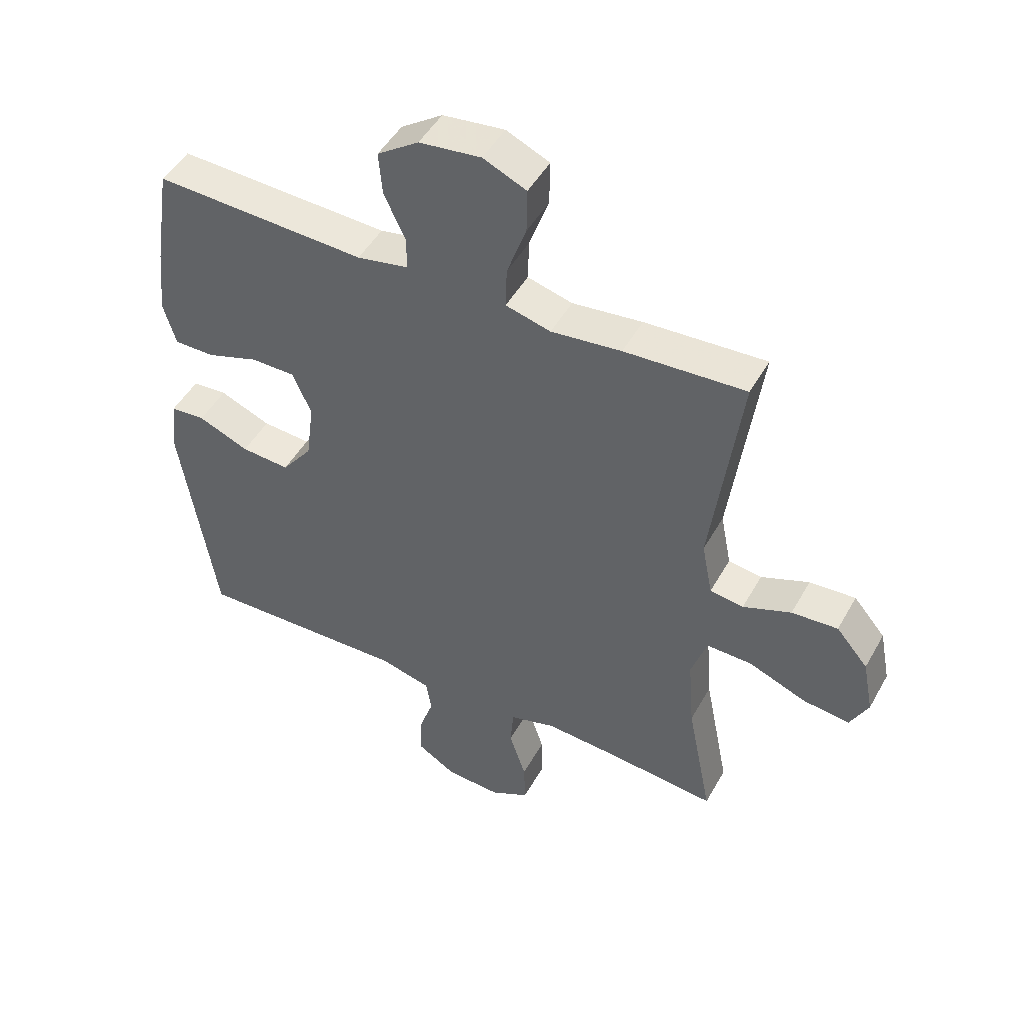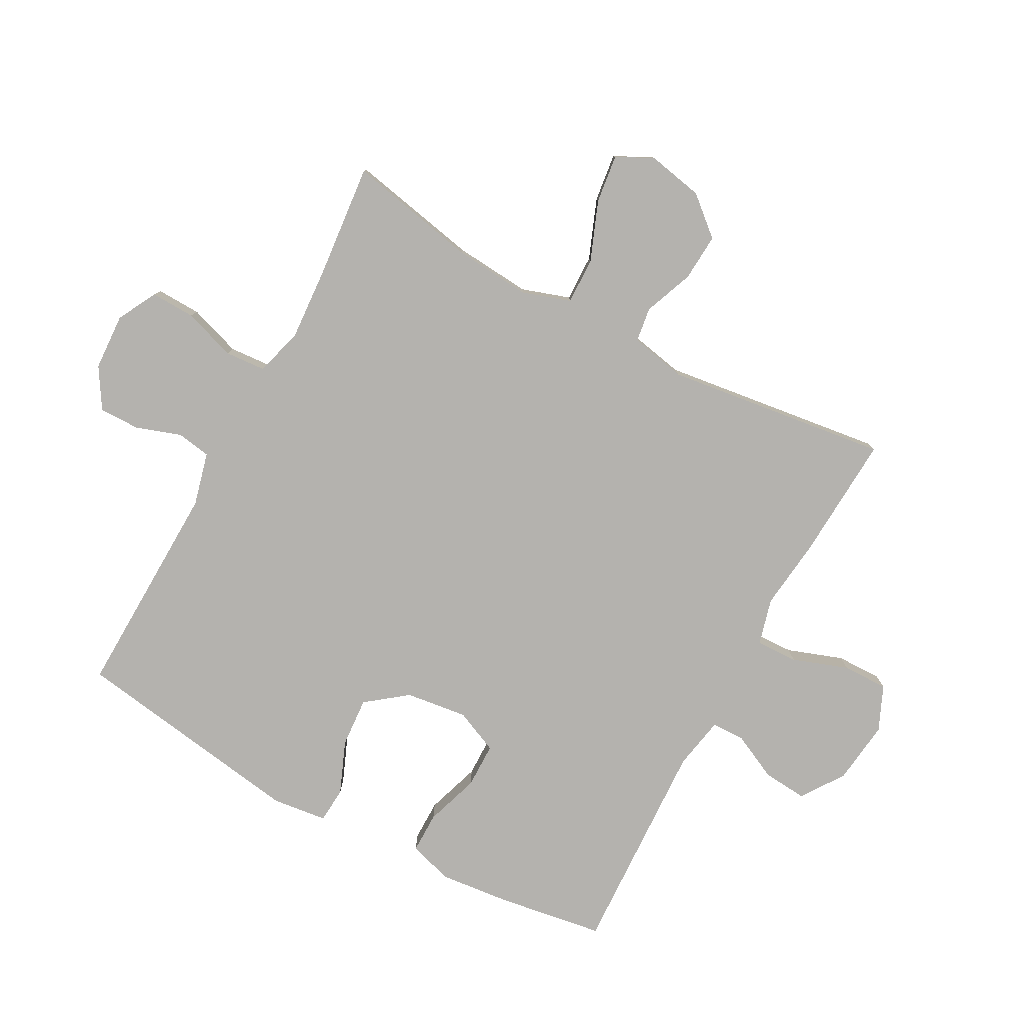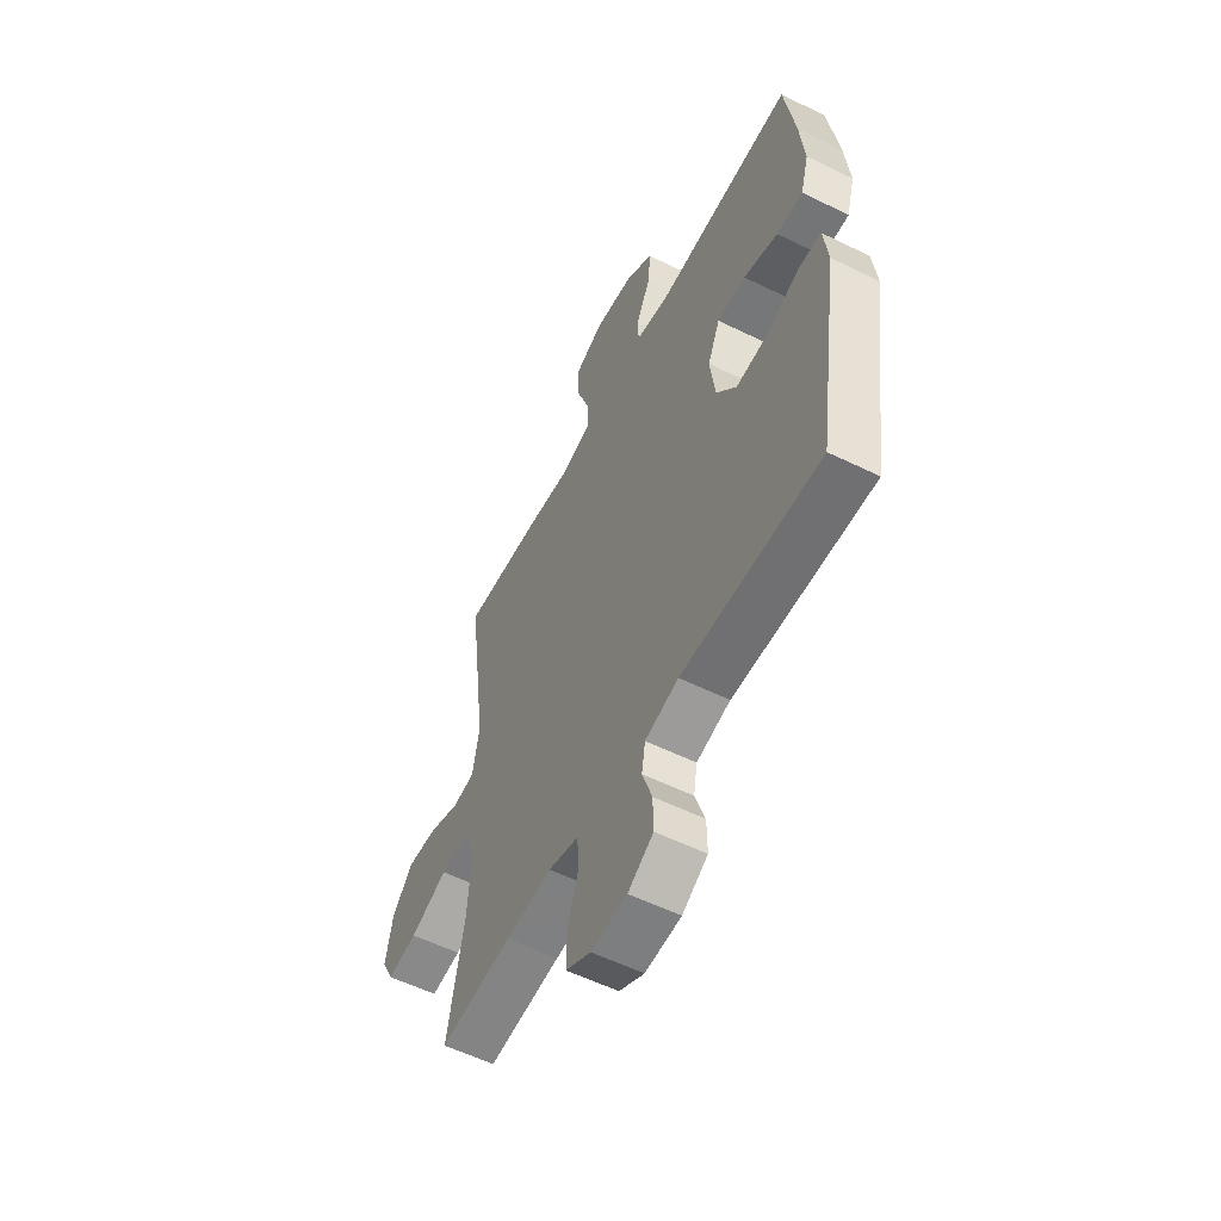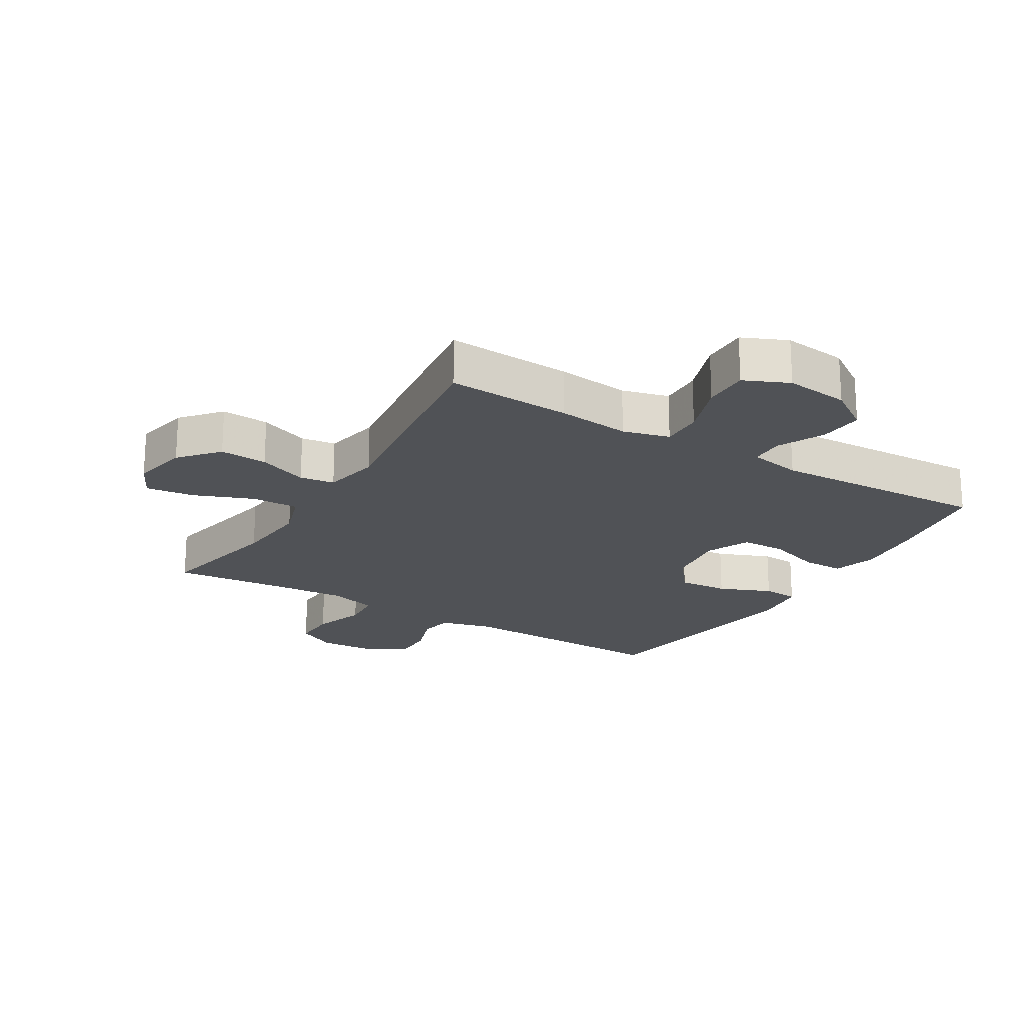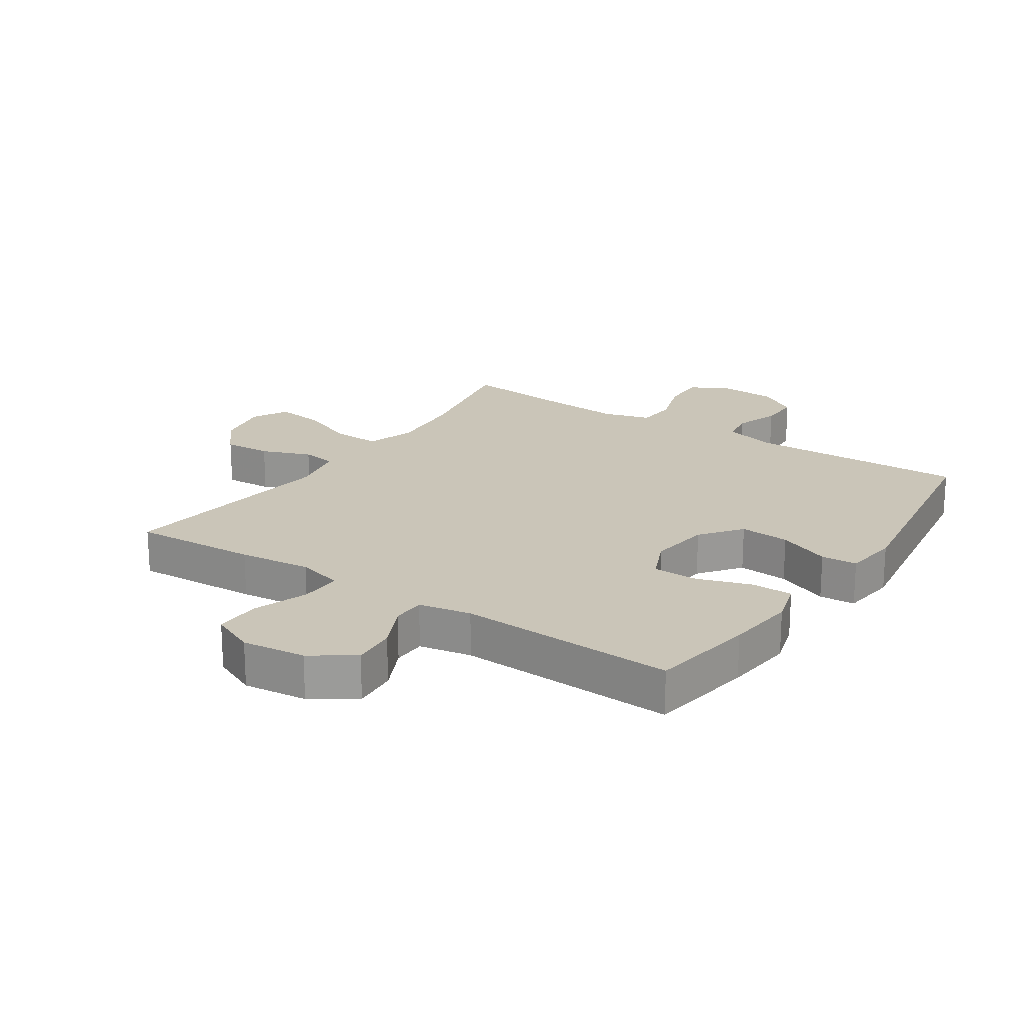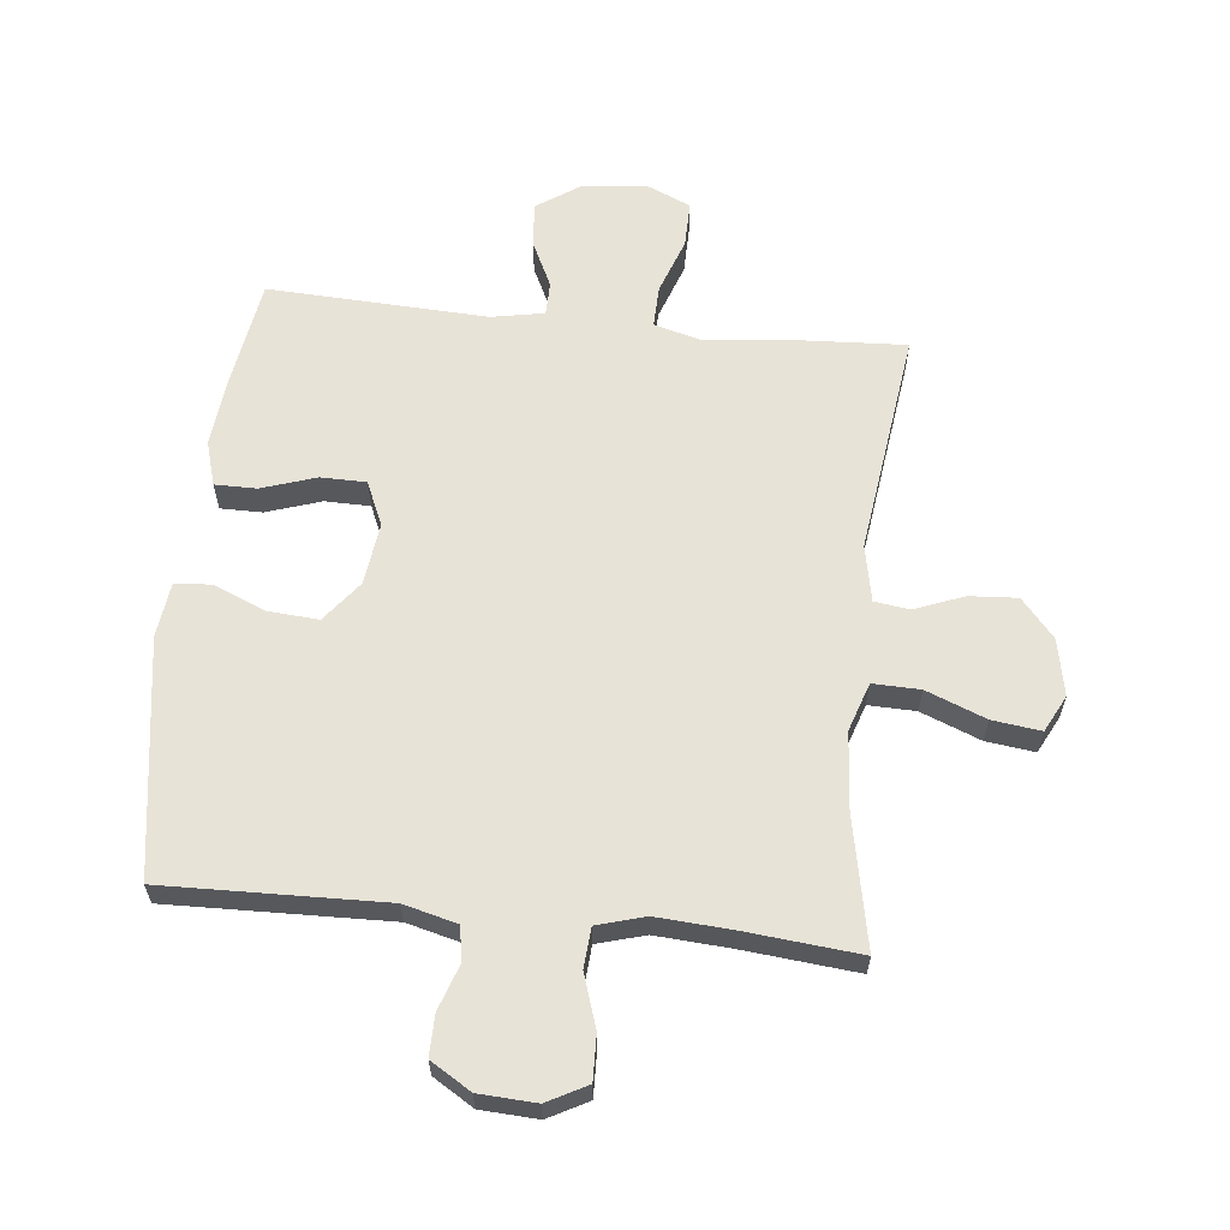
<metadata>
{"format":"obj","ext":"obj","renderer":"f3d","projection":"perspective","resolution":1024,"background":"white","views":[{"elev":47.7,"azim":-151.9,"up":"+Z"},{"elev":-79.7,"azim":-118.5,"up":"+Y"},{"elev":-56.4,"azim":62.8,"up":"+Z"},{"elev":-20.8,"azim":-31.2,"up":"+Y"},{"elev":20.5,"azim":33.8,"up":"+Y"},{"elev":61.8,"azim":-174.0,"up":"+Y"}]}
</metadata>
<code>
v 0.5 0.07 0.5
v 0.527 0.07 0.328
v 0.539 0.07 0.214
v 0.518 0.07 0.142
v 0.451 0.07 0.142
v 0.363 0.07 0.171
v 0.29 0.07 0.17
v 0.259 0.07 0.099
v 0.272 0.07 -0.001
v 0.323 0.07 -0.067
v 0.404 0.07 -0.061
v 0.489 0.07 -0.026
v 0.547 0.07 -0.03
v 0.558 0.07 -0.119
v 0.5 0.07 -0.5
v 0.146 0.07 -0.491
v 0.06 0.07 -0.513
v 0.051 0.07 -0.568
v 0.076 0.07 -0.641
v 0.077 0.07 -0.707
v 0.012 0.07 -0.747
v -0.08 0.07 -0.752
v -0.144 0.07 -0.718
v -0.142 0.07 -0.646
v -0.114 0.07 -0.561
v -0.119 0.07 -0.496
v -0.196 0.07 -0.474
v -0.315 0.07 -0.482
v -0.5 0.07 -0.5
v -0.458 0.07 -0.289
v -0.448 0.07 -0.165
v -0.474 0.07 -0.087
v -0.55 0.07 -0.089
v -0.646 0.07 -0.127
v -0.724 0.07 -0.137
v -0.754 0.07 -0.078
v -0.736 0.07 0.013
v -0.683 0.07 0.075
v -0.606 0.07 0.07
v -0.526 0.07 0.039
v -0.47 0.07 0.047
v -0.452 0.07 0.138
v -0.5 0.07 0.5
v -0.298 0.07 0.489
v -0.181 0.07 0.476
v -0.106 0.07 0.496
v -0.108 0.07 0.564
v -0.14 0.07 0.654
v -0.141 0.07 0.728
v -0.069 0.07 0.76
v 0.034 0.07 0.748
v 0.103 0.07 0.701
v 0.097 0.07 0.629
v 0.061 0.07 0.554
v 0.062 0.07 0.5
v 0.147 0.07 0.484
v 0.5 0 0.5
v 0.527 0 0.328
v 0.539 0 0.214
v 0.518 0 0.142
v 0.451 0 0.142
v 0.363 0 0.171
v 0.29 0 0.17
v 0.259 0 0.099
v 0.272 0 -0.001
v 0.323 0 -0.067
v 0.404 0 -0.061
v 0.489 0 -0.026
v 0.547 0 -0.03
v 0.558 0 -0.119
v 0.5 0 -0.5
v 0.146 0 -0.491
v 0.06 0 -0.513
v 0.051 0 -0.568
v 0.076 0 -0.641
v 0.077 0 -0.707
v 0.012 0 -0.747
v -0.08 0 -0.752
v -0.144 0 -0.718
v -0.142 0 -0.646
v -0.114 0 -0.561
v -0.119 0 -0.496
v -0.196 0 -0.474
v -0.315 0 -0.482
v -0.5 0 -0.5
v -0.458 0 -0.289
v -0.448 0 -0.165
v -0.474 0 -0.087
v -0.55 0 -0.089
v -0.646 0 -0.127
v -0.724 0 -0.137
v -0.754 0 -0.078
v -0.736 0 0.013
v -0.683 0 0.075
v -0.606 0 0.07
v -0.526 0 0.039
v -0.47 0 0.047
v -0.452 0 0.138
v -0.5 0 0.5
v -0.298 0 0.489
v -0.181 0 0.476
v -0.106 0 0.496
v -0.108 0 0.564
v -0.14 0 0.654
v -0.141 0 0.728
v -0.069 0 0.76
v 0.034 0 0.748
v 0.103 0 0.701
v 0.097 0 0.629
v 0.061 0 0.554
v 0.062 0 0.5
v 0.147 0 0.484
f 51 52 53 54
f 51 54 55
f 50 51 55
f 47 48 49 50
f 46 47 50 55
f 45 46 55 56
f 42 43 44 45
f 41 42 45 56
f 37 38 39 40
f 35 36 37 40
f 33 34 35 40
f 32 33 40 41
f 31 32 41 56
f 28 29 30
f 27 28 30 31
f 26 27 31 56
f 22 23 24 25
f 18 19 20 21
f 17 18 21 22
f 13 14 15 16
f 11 12 13 16
f 10 11 16 17
f 9 10 17
f 8 9 17 22
f 3 4 5 6
f 3 6 7
f 2 3 7
f 1 2 7
f 56 1 7
f 26 56 7 8
f 8 22 25 26
f 110 109 108 107
f 111 110 107
f 111 107 106
f 106 105 104 103
f 111 106 103 102
f 112 111 102 101
f 101 100 99 98
f 112 101 98 97
f 96 95 94 93
f 96 93 92 91
f 96 91 90 89
f 97 96 89 88
f 112 97 88 87
f 86 85 84
f 87 86 84 83
f 112 87 83 82
f 81 80 79 78
f 77 76 75 74
f 78 77 74 73
f 72 71 70 69
f 72 69 68 67
f 73 72 67 66
f 73 66 65
f 78 73 65 64
f 62 61 60 59
f 63 62 59
f 63 59 58
f 63 58 57
f 63 57 112
f 64 63 112 82
f 82 81 78 64
f 1 57 58 2
f 2 58 59 3
f 3 59 60 4
f 4 60 61 5
f 5 61 62 6
f 6 62 63 7
f 7 63 64 8
f 8 64 65 9
f 9 65 66 10
f 10 66 67 11
f 11 67 68 12
f 12 68 69 13
f 13 69 70 14
f 14 70 71 15
f 15 71 72 16
f 16 72 73 17
f 17 73 74 18
f 18 74 75 19
f 19 75 76 20
f 20 76 77 21
f 21 77 78 22
f 22 78 79 23
f 23 79 80 24
f 24 80 81 25
f 25 81 82 26
f 26 82 83 27
f 27 83 84 28
f 28 84 85 29
f 29 85 86 30
f 30 86 87 31
f 31 87 88 32
f 32 88 89 33
f 33 89 90 34
f 34 90 91 35
f 35 91 92 36
f 36 92 93 37
f 37 93 94 38
f 38 94 95 39
f 39 95 96 40
f 40 96 97 41
f 41 97 98 42
f 42 98 99 43
f 43 99 100 44
f 44 100 101 45
f 45 101 102 46
f 46 102 103 47
f 47 103 104 48
f 48 104 105 49
f 49 105 106 50
f 50 106 107 51
f 51 107 108 52
f 52 108 109 53
f 53 109 110 54
f 54 110 111 55
f 55 111 112 56
f 56 112 57 1

</code>
